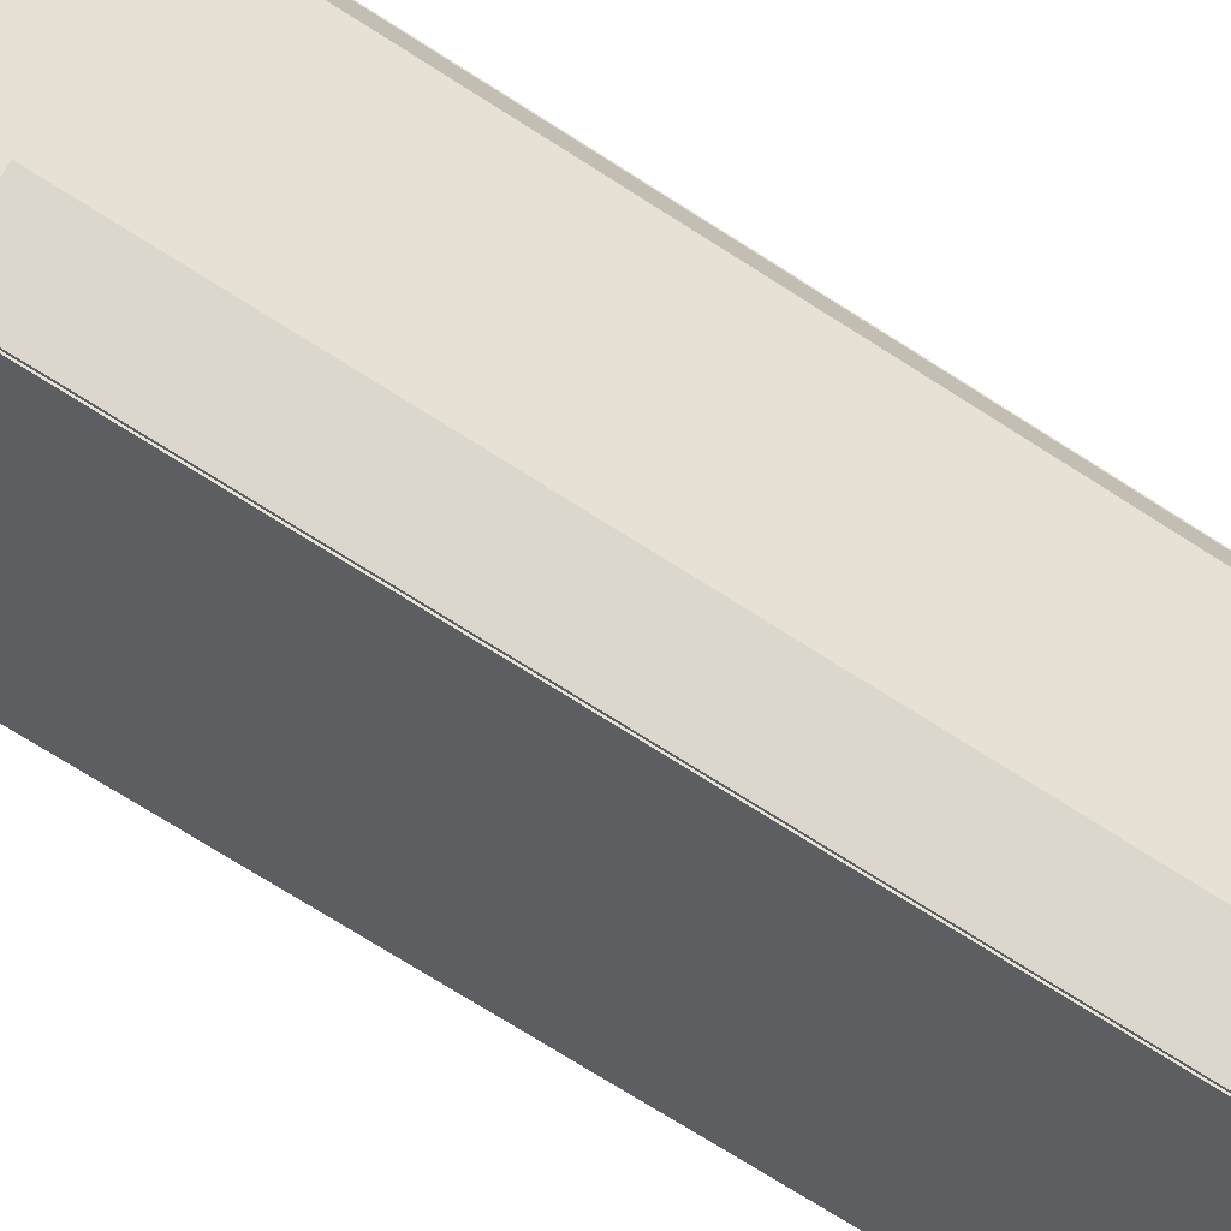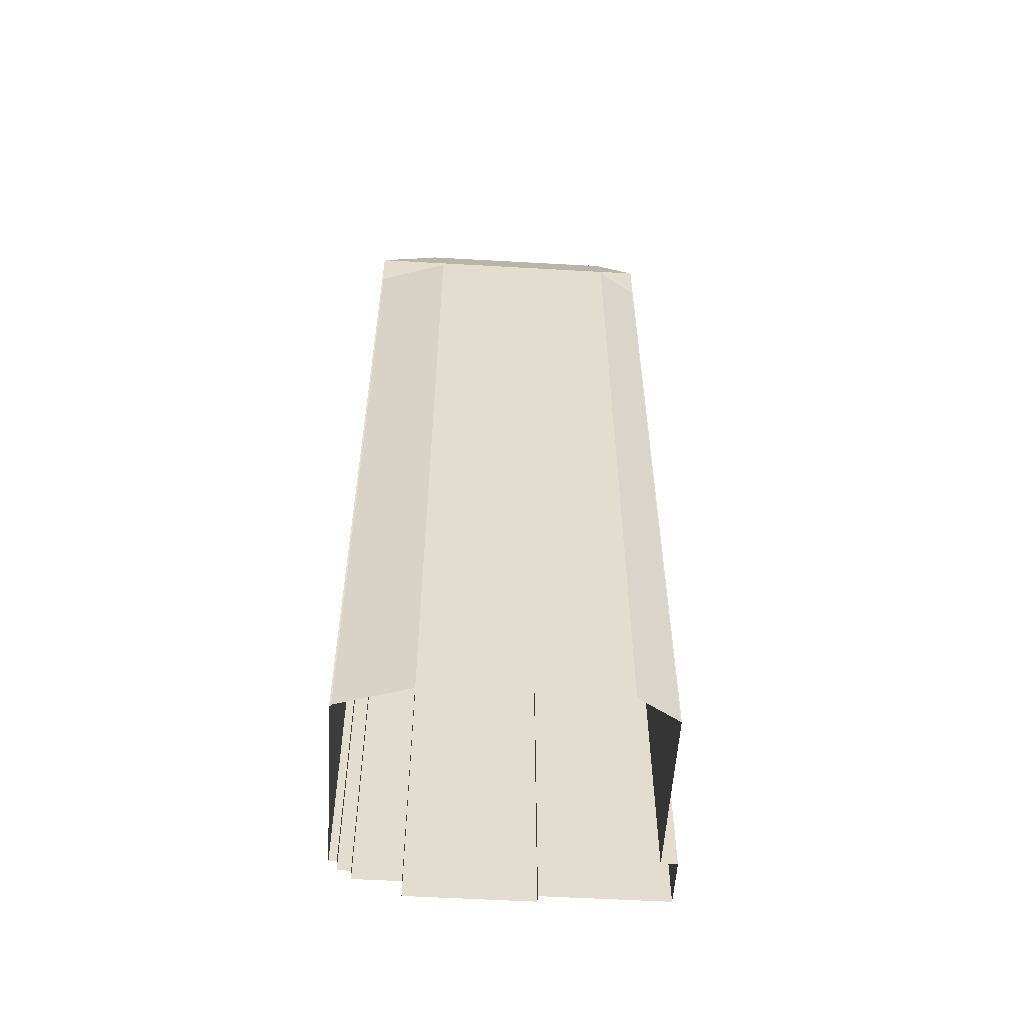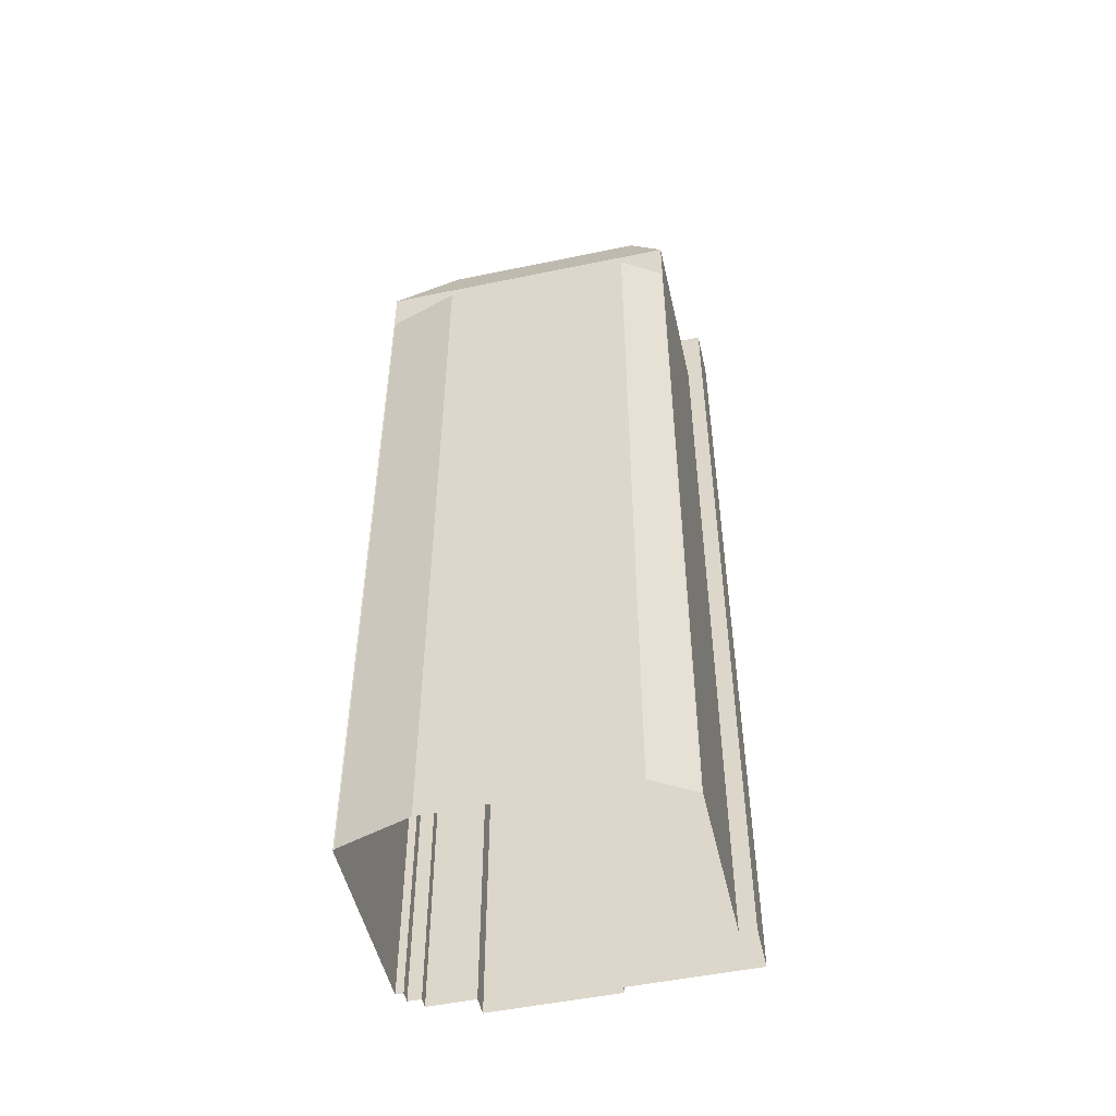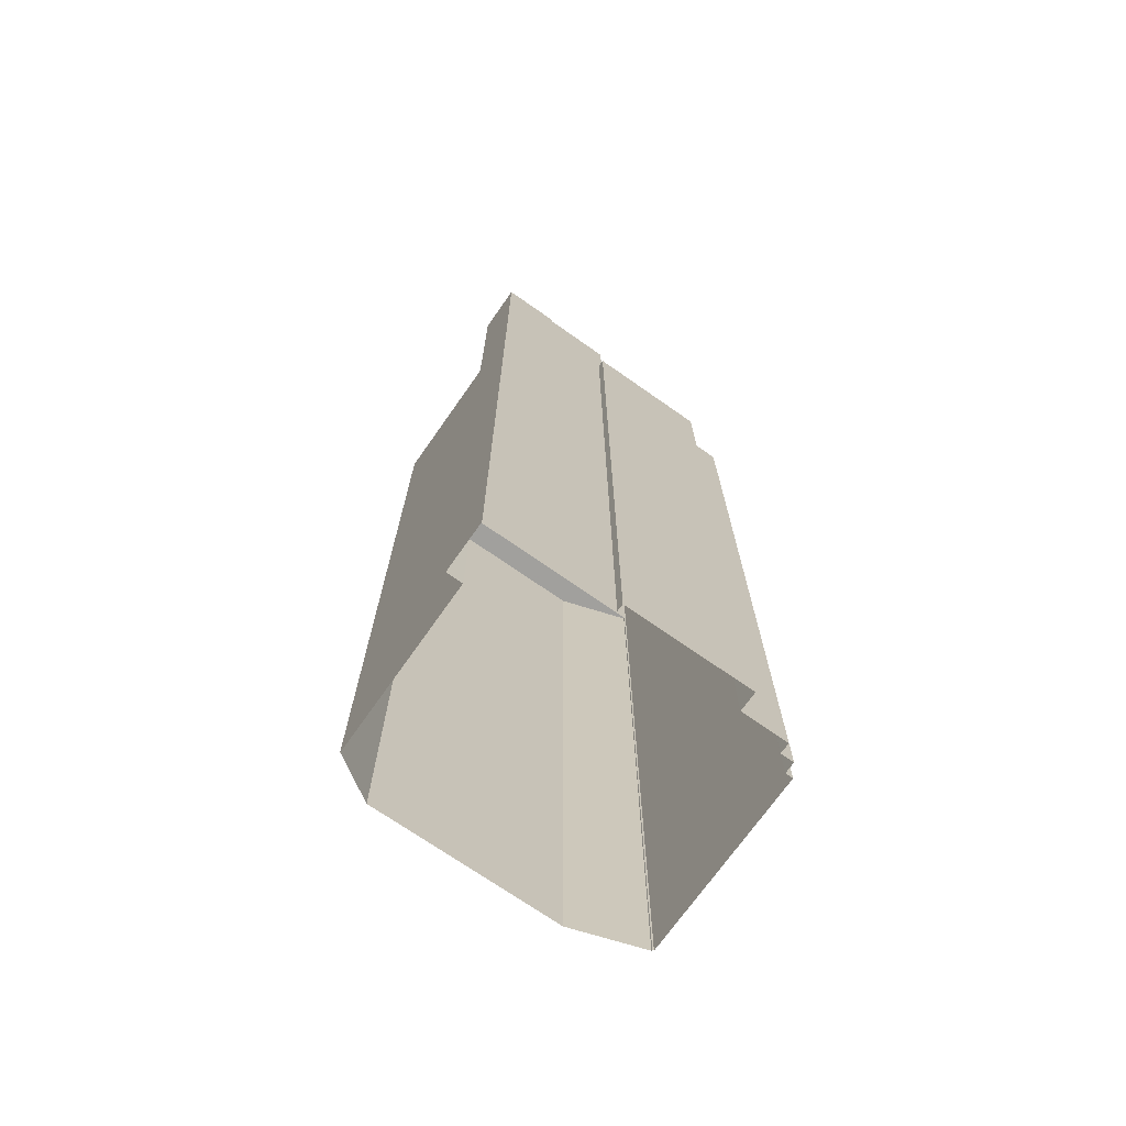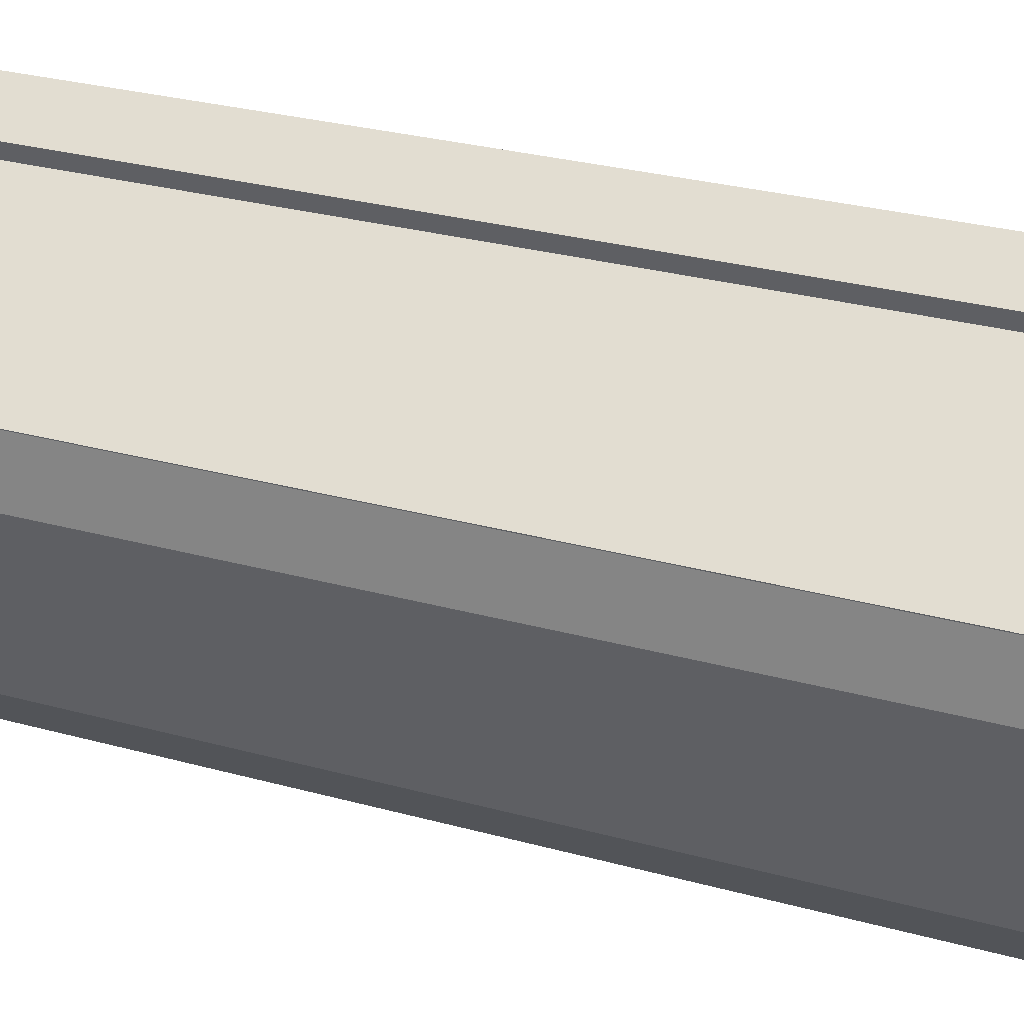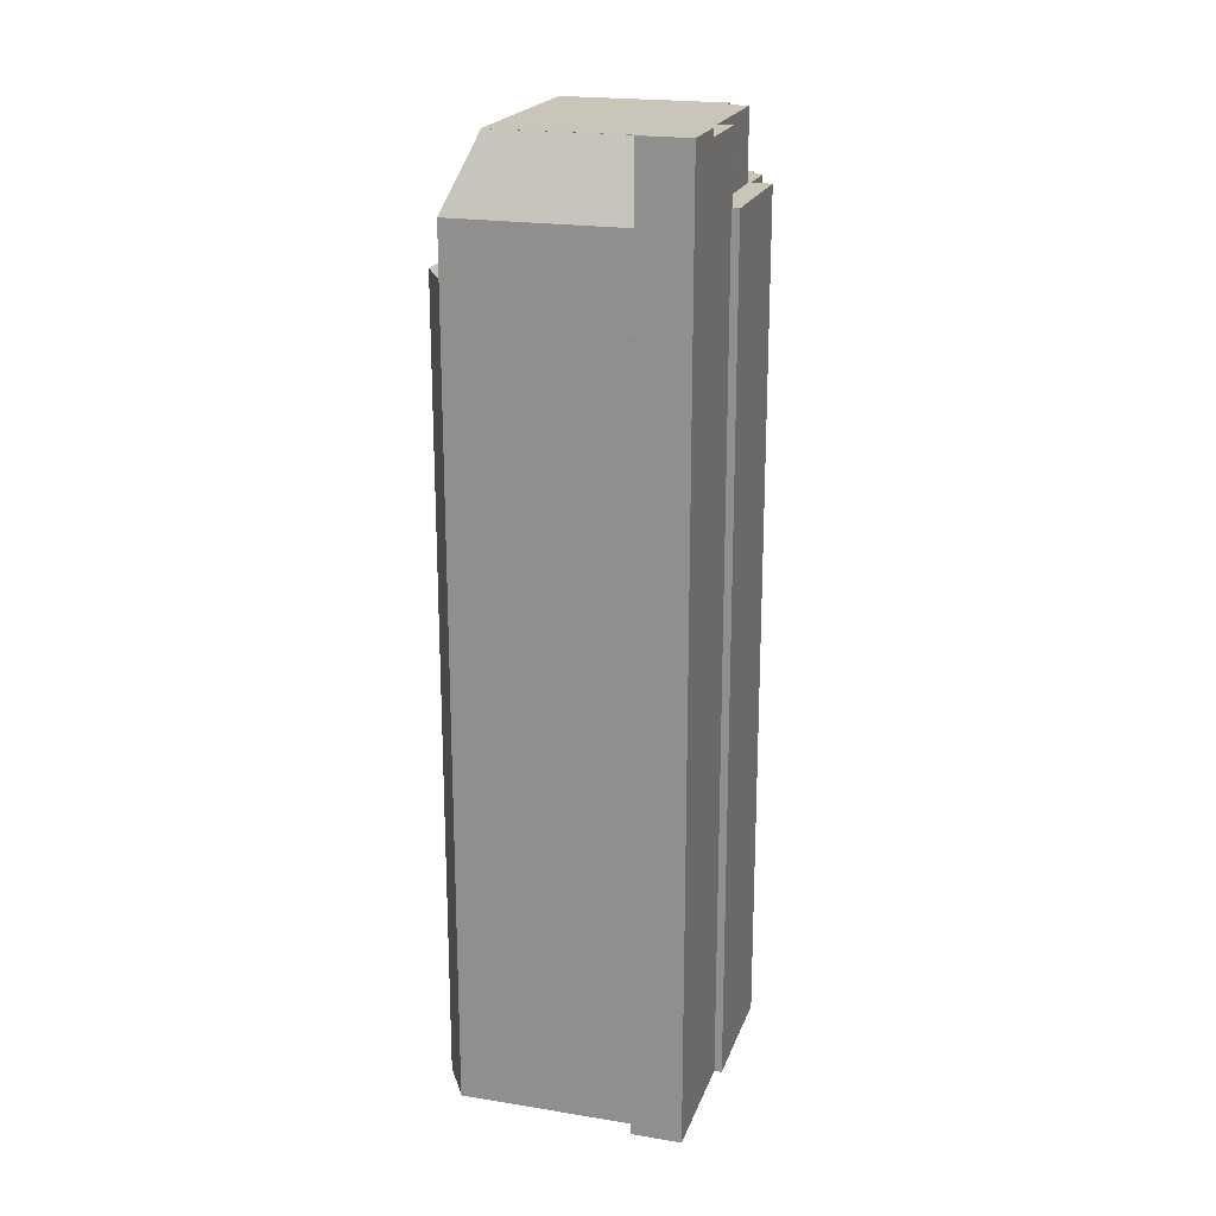
<metadata>
{"format":"obj","ext":"obj","renderer":"f3d","projection":"perspective","resolution":1024,"background":"white","views":[{"elev":-72.8,"azim":57.5,"up":"+Y"},{"elev":-55.3,"azim":57.4,"up":"+Z"},{"elev":-50.9,"azim":73.6,"up":"+Z"},{"elev":-71.5,"azim":-154.2,"up":"+Z"},{"elev":25.1,"azim":115.1,"up":"+Y"},{"elev":20.6,"azim":167.3,"up":"+Z"}]}
</metadata>
<code>
v -1.23e+04 -3.366e+04 33.44
v -1.23e+04 -3.366e+04 33.44
v -1.23e+04 -3.366e+04 33.44
v -1.23e+04 -3.367e+04 33.44
v -1.23e+04 -3.366e+04 33.44
v -1.23e+04 -3.367e+04 33.44
v -1.23e+04 -3.366e+04 33.44
v -1.23e+04 -3.366e+04 33.44
v -1.229e+04 -3.366e+04 33.44
v -1.23e+04 -3.367e+04 33.44
v -1.23e+04 -3.365e+04 33.44
v -1.23e+04 -3.365e+04 33.44
v -1.23e+04 -3.366e+04 33.44
v -1.229e+04 -3.366e+04 33.44
v -1.23e+04 -3.365e+04 33.44
v -1.23e+04 -3.365e+04 33.44
v -1.23e+04 -3.365e+04 33.44
v -1.229e+04 -3.365e+04 33.44
v -1.229e+04 -3.365e+04 33.44
v -1.229e+04 -3.366e+04 69.47
v -1.229e+04 -3.365e+04 69.47
v -1.229e+04 -3.366e+04 69.47
v -1.23e+04 -3.367e+04 69.47
v -1.23e+04 -3.367e+04 69.47
v -1.23e+04 -3.366e+04 71.84
v -1.23e+04 -3.366e+04 74.95
v -1.23e+04 -3.366e+04 74.95
v -1.23e+04 -3.366e+04 71.84
v -1.23e+04 -3.366e+04 74.95
v -1.23e+04 -3.366e+04 71.83
v -1.23e+04 -3.366e+04 74.82
v -1.23e+04 -3.366e+04 74.82
v -1.23e+04 -3.366e+04 74.82
v -1.23e+04 -3.367e+04 71.83
v -1.23e+04 -3.366e+04 74.95
v -1.23e+04 -3.365e+04 72.4
v -1.23e+04 -3.365e+04 74.95
v -1.229e+04 -3.365e+04 74.95
v -1.229e+04 -3.365e+04 71.83
v -1.23e+04 -3.365e+04 71.84
v -1.229e+04 -3.365e+04 74.92
v -1.23e+04 -3.366e+04 74.95
v -1.229e+04 -3.365e+04 74.95
v -1.229e+04 -3.365e+04 74.94
v -1.23e+04 -3.365e+04 74.9
v -1.23e+04 -3.366e+04 71.84
v -1.23e+04 -3.366e+04 71.84
v -1.23e+04 -3.366e+04 71.84
v -1.23e+04 -3.366e+04 71.84
v -1.23e+04 -3.366e+04 71.84
v -1.23e+04 -3.366e+04 71.84
v -1.23e+04 -3.365e+04 71.84
v -1.23e+04 -3.366e+04 71.84
v -1.23e+04 -3.365e+04 71.84
v -1.23e+04 -3.366e+04 71.84
v -1.23e+04 -3.365e+04 71.84
v -1.23e+04 -3.365e+04 71.84
v -1.23e+04 -3.365e+04 75.3
v -1.23e+04 -3.365e+04 75.31
v -1.23e+04 -3.365e+04 75.31
v -1.23e+04 -3.365e+04 75.31
v -1.23e+04 -3.365e+04 74.95
v -1.23e+04 -3.366e+04 74.95
v -1.229e+04 -3.365e+04 74.95
v -1.23e+04 -3.365e+04 74.95
v -1.23e+04 -3.365e+04 74.95
v -1.23e+04 -3.366e+04 74.95
v -1.23e+04 -3.366e+04 74.95
v -1.23e+04 -3.365e+04 74.96
v -1.23e+04 -3.365e+04 74.95
v -1.23e+04 -3.366e+04 74.95
v -1.23e+04 -3.366e+04 71.83
f 1 2 3
f 4 5 1
f 6 5 4
f 3 7 8
f 9 10 4
f 11 12 13
f 12 8 13
f 12 14 9
f 15 16 12
f 15 17 16
f 16 18 19
f 14 16 19
f 1 3 8
f 9 4 1
f 12 9 8
f 12 16 14
f 9 1 8
f 20 21 22
f 22 23 24
f 22 21 23
f 25 26 27
f 28 25 27
f 29 27 26
f 30 31 26
f 26 31 29
f 32 31 30
f 33 34 35
f 32 34 33
f 32 30 34
f 36 37 38
f 36 39 40
f 36 38 39
f 38 41 39
f 39 41 42
f 43 41 38
f 42 35 34
f 39 42 34
f 44 43 38
f 37 44 38
f 37 45 44
f 28 46 25
f 47 48 25
f 49 48 47
f 50 47 51
f 52 53 54
f 25 46 53
f 51 53 55
f 56 55 52
f 56 52 57
f 47 25 51
f 55 53 52
f 51 25 53
f 58 59 60
f 61 58 60
f 62 63 64
f 64 65 66
f 67 68 63
f 69 70 62
f 69 62 66
f 62 71 67
f 66 62 64
f 62 67 63
f 19 20 14
f 19 21 20
f 22 9 14
f 20 22 14
f 24 10 9
f 22 24 9
f 23 10 24
f 23 4 10
f 19 18 21
f 18 39 21
f 4 23 6
f 23 39 34
f 21 39 23
f 6 23 34
f 26 48 30
f 30 48 72
f 25 48 26
f 16 39 18
f 16 40 39
f 34 30 5
f 6 34 5
f 1 5 30
f 72 1 30
f 50 7 3
f 47 50 3
f 50 8 7
f 50 51 8
f 51 13 8
f 51 55 13
f 55 56 11
f 13 55 11
f 57 11 56
f 57 12 11
f 1 72 2
f 2 72 49
f 72 48 49
f 49 3 2
f 49 47 3
f 15 59 17
f 15 60 59
f 17 40 16
f 66 65 58
f 59 40 17
f 36 40 59
f 37 59 58
f 45 37 65
f 37 36 59
f 65 37 58
f 58 61 69
f 66 58 69
f 12 57 15
f 15 57 60
f 60 69 61
f 57 52 70
f 69 57 70
f 60 57 69
f 67 53 46
f 67 71 53
f 54 71 62
f 54 53 71
f 52 62 70
f 52 54 62
f 45 65 44
f 43 64 41
f 65 43 44
f 65 64 43
f 41 64 42
f 35 63 33
f 42 63 35
f 64 63 42
f 33 63 32
f 32 68 31
f 32 63 68
f 28 67 46
f 68 67 29
f 31 68 29
f 67 28 27
f 29 67 27

</code>
